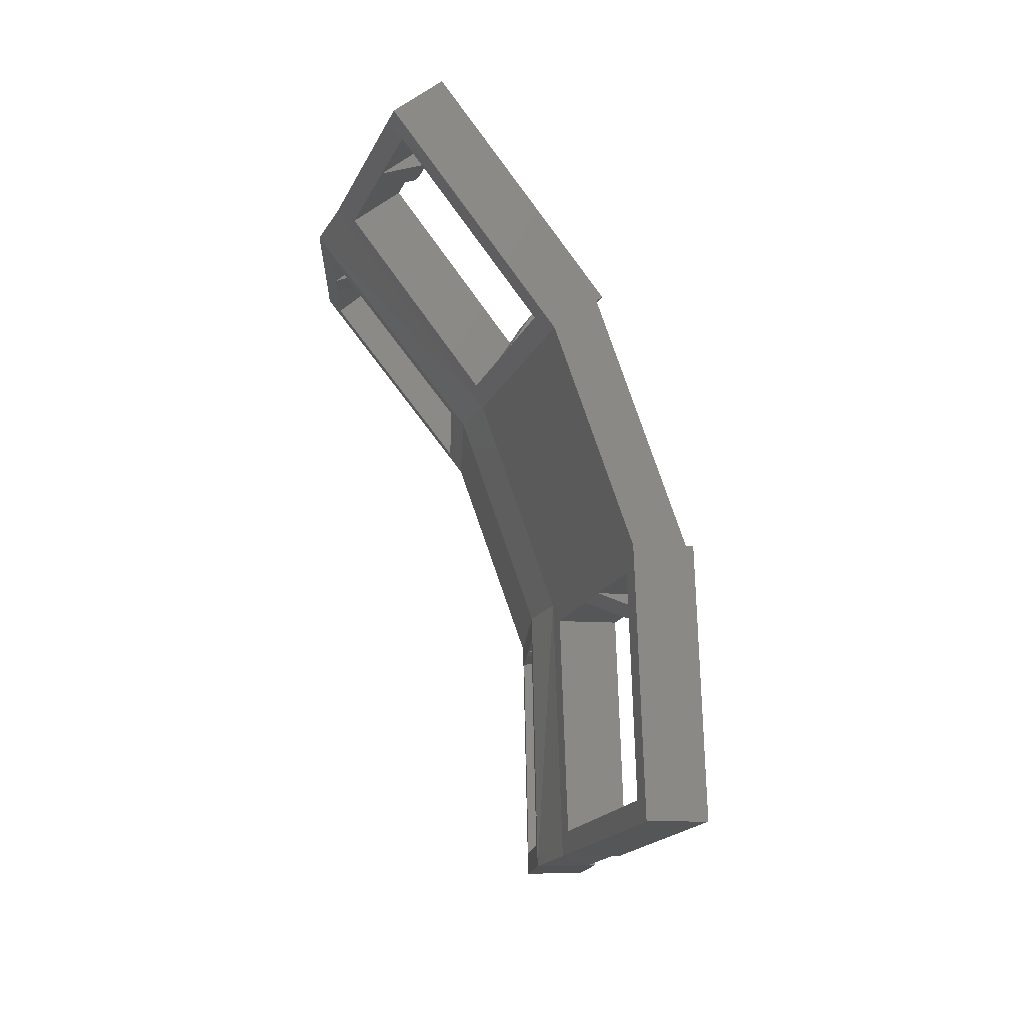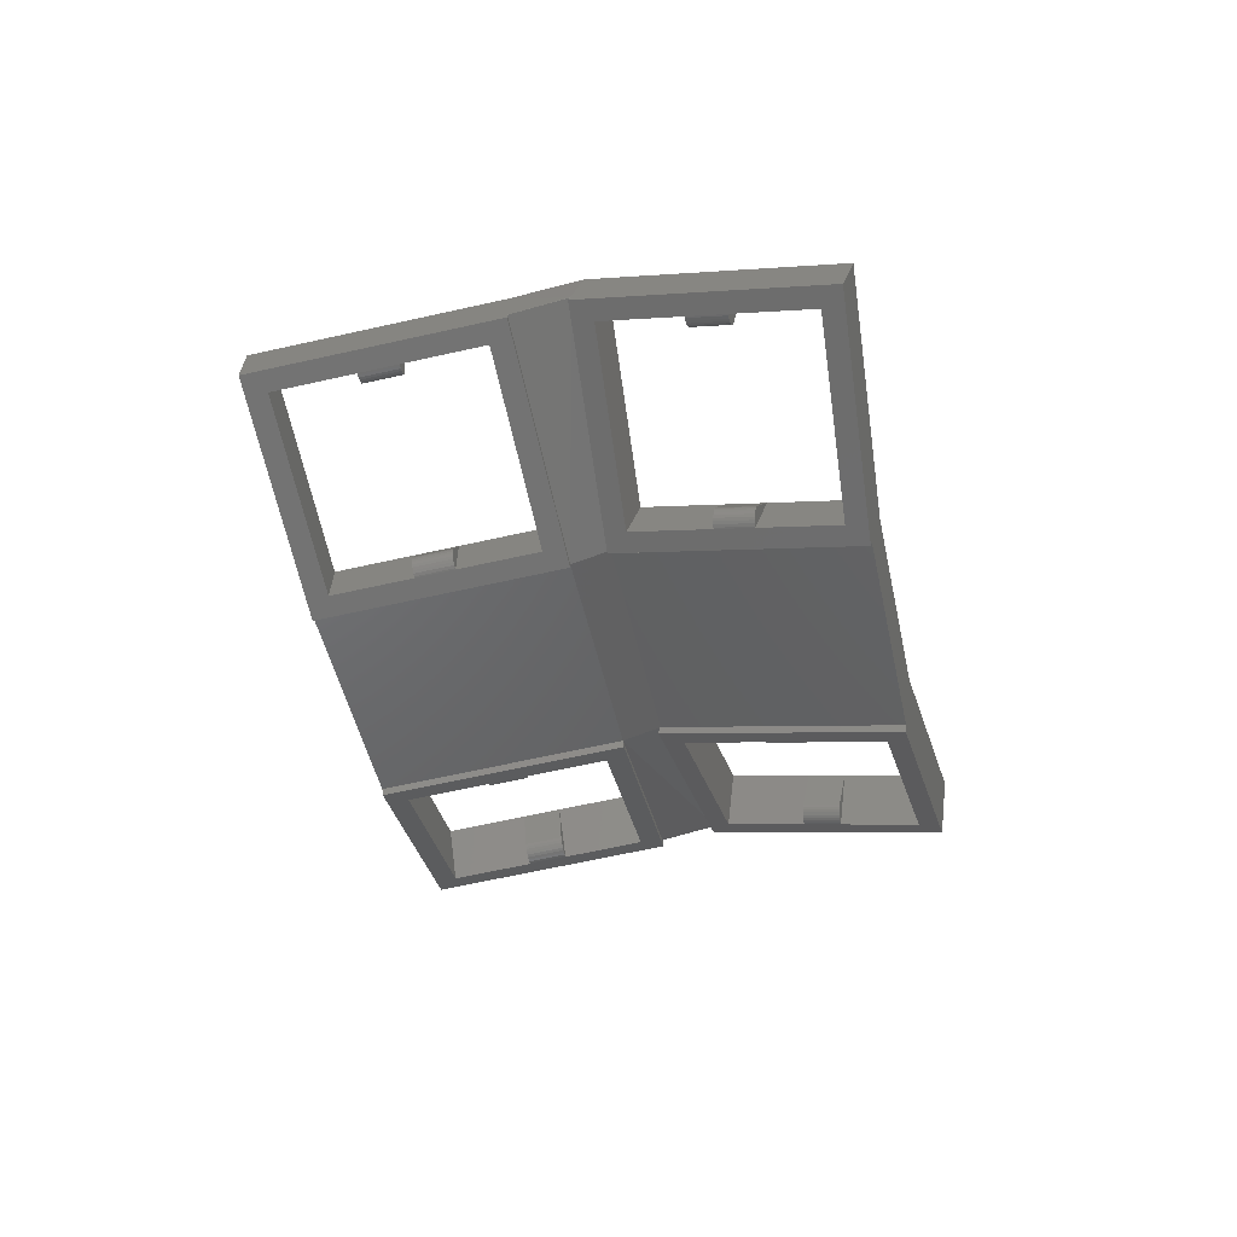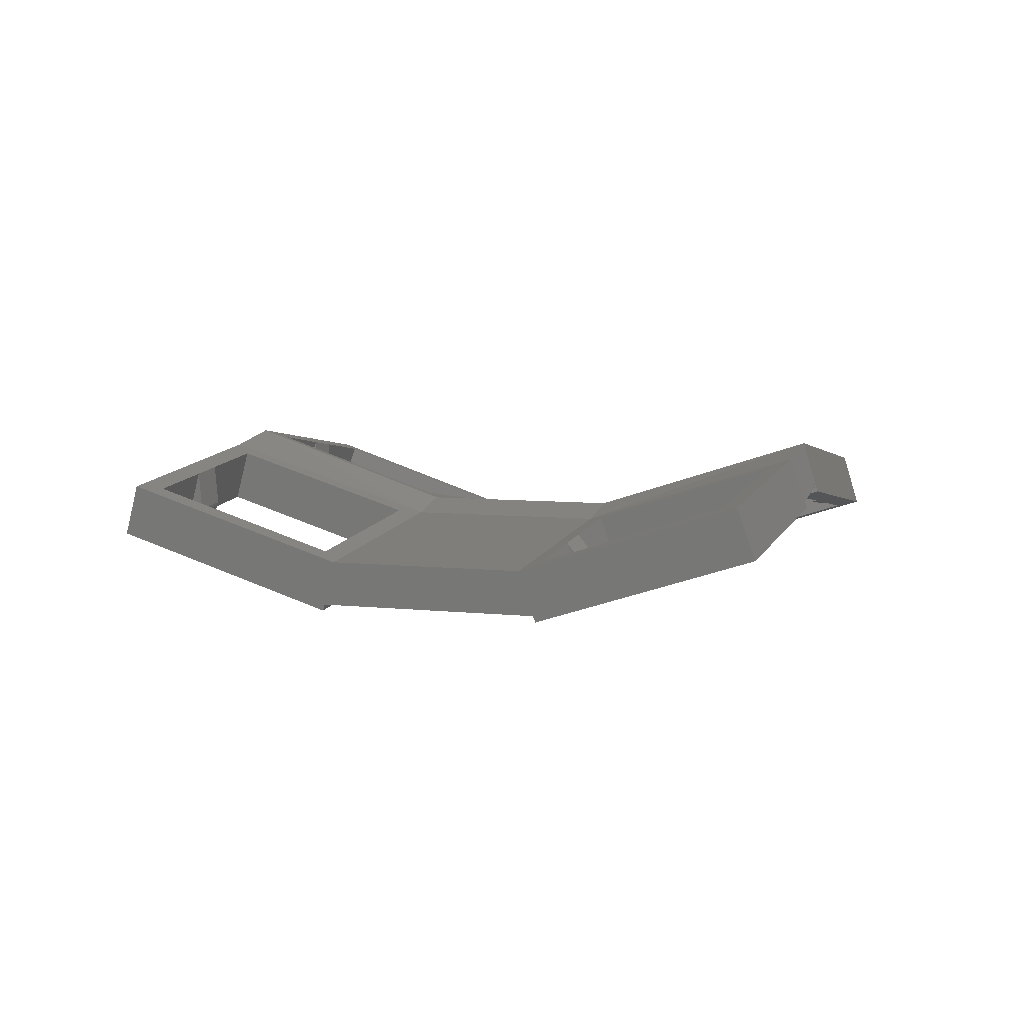
<metadata>
{"format":"stl","ext":"stl","renderer":"f3d","projection":"perspective","resolution":1024,"background":"white","views":[{"elev":44.9,"azim":68.0,"up":"+Y"},{"elev":-46.2,"azim":-111.3,"up":"+Z"},{"elev":8.8,"azim":166.8,"up":"+Z"}]}
</metadata>
<code>
# stl→obj: 307 verts, 658 faces
v -32.3 -47.12 11.25
v -21.57 -33.07 13.7
v -22.81 -32.59 9.932
v -32.09 -47.1 11.71
v -32.14 -47.18 11.72
v -31 -47.51 15.01
v -8.101 -42.36 8.088
v -21.22 -35.12 13.33
v -10.01 -42.86 8.656
v -24.39 -39.99 13.77
v -25.89 -42.28 13.98
v -29.06 -47.15 14.42
v -13.18 -47.73 9.096
v -14.68 -50.02 9.304
v -17.53 -56.81 9.396
v -17.86 -54.89 9.745
v -9.269 -41.95 4.284
v -9.111 -42 4.762
v -9.113 -42 4.756
v -9.168 -42.09 4.763
v -18.75 -56.47 5.6
v -18.54 -56.45 6.064
v -18.6 -56.53 6.071
v -9.191 -41.95 4.788
v -9.129 -41.99 4.762
v -14.43 -47.26 5.325
v -11.25 -42.39 4.884
v -15.93 -49.55 5.533
v -19.1 -54.41 5.973
v -30.31 -46.67 10.65
v -22.46 -34.65 9.558
v -25.64 -39.52 9.999
v -27.14 -41.81 10.21
v -18.68 -56.48 6.104
v -16.2 -49.23 7.156
v -16.31 -49.17 6.989
v -16.4 -49.13 6.8
v -16.44 -49.12 6.597
v -16.45 -49.13 6.389
v -16.43 -49.16 6.184
v -16.37 -49.22 5.992
v -16.28 -49.3 5.821
v -16.15 -49.39 5.679
v -16.01 -49.5 5.572
v -14.94 -46.82 6.389
v -14.96 -46.83 6.181
v -14.7 -46.93 6.948
v -14.81 -46.87 6.781
v -14.93 -46.87 5.976
v -14.51 -47.2 5.364
v -14.65 -47.09 5.471
v -14.9 -46.84 6.592
v -14.78 -47 5.613
v -14.87 -46.93 5.784
v -25.99 -42.47 11.24
v -24.49 -40.17 11.03
v -24.5 -40.18 10.82
v -24.55 -40.17 10.62
v -24.63 -40.13 10.43
v -24.74 -40.08 10.26
v -24.88 -40 10.12
v -25.04 -39.91 10.02
v -25.55 -39.57 9.97
v -25.21 -39.8 9.963
v -25.38 -39.69 9.945
v -26.24 -42.37 10.47
v -26.13 -42.43 10.64
v -26 -42.48 11.03
v -26.38 -42.29 10.33
v -27.05 -41.87 10.18
v -26.88 -41.98 10.15
v -26.05 -42.47 10.82
v -26.54 -42.2 10.23
v -26.71 -42.1 10.17
v 4.954 -51.21 4.464
v 5.056 -51.32 3.987
v -4.531 -65.74 5.78
v -4.428 -65.85 5.303
v 4.316 -50.49 7.831
v 16.34 -59.71 12.55
v 18.38 -59.22 12.88
v 4.637 -52.45 8.352
v 4.262 -50.58 7.838
v 1.462 -57.32 8.793
v -0.03735 -59.61 9.001
v -5.114 -64.94 9.139
v -3.212 -64.47 9.441
v 13.17 -64.58 12.99
v 11.67 -66.87 13.2
v 8.867 -73.61 14.15
v 8.492 -71.74 13.64
v 8.949 -73.66 14.18
v 19.2 -60.1 9.061
v 9.667 -74.43 10.85
v 9.716 -74.63 10.38
v 9.613 -74.52 10.85
v 5.035 -51.26 4.493
v 13.99 -65.46 9.177
v 17.16 -60.59 8.737
v 12.49 -67.75 9.385
v 9.314 -72.62 9.826
v -2.391 -65.36 5.627
v 5.458 -53.33 4.538
v 2.283 -58.2 4.978
v 0.784 -60.49 5.186
v 5.769 -72.13 9.474
v 11.46 -66.98 10.46
v 11.45 -66.99 10.25
v 11.47 -67.03 10.05
v 11.53 -67.09 9.855
v 11.62 -67.16 9.685
v 11.75 -67.26 9.543
v 11.89 -67.36 9.435
v 12.06 -67.47 9.367
v 12.4 -67.7 9.36
v 12.23 -67.59 9.342
v 13.12 -64.87 9.477
v 13.03 -64.79 9.647
v 12.96 -64.69 10.25
v 12.94 -64.7 10.04
v 13.25 -64.96 9.335
v 13.73 -65.29 9.134
v 13.9 -65.4 9.152
v 12.97 -64.73 9.839
v 13.55 -65.18 9.159
v 13.39 -65.06 9.227
v 2.737 -58.35 6.586
v 1.238 -60.64 6.794
v 2.891 -58.48 6.224
v 2.83 -58.42 6.415
v 2.915 -58.52 6.019
v 2.904 -58.53 5.811
v 2.856 -58.51 5.607
v 2.774 -58.48 5.418
v 2.662 -58.42 5.252
v 2.524 -58.34 5.115
v 2.367 -58.25 5.014
v 1.405 -60.82 6.018
v 1.416 -60.81 6.227
v 1.331 -60.72 6.623
v 1.357 -60.81 5.815
v 1.025 -60.64 5.323
v 0.8679 -60.54 5.222
v 1.392 -60.78 6.431
v 1.275 -60.77 5.626
v 1.163 -60.72 5.46
v -34.41 -50.37 11.98
v -34.34 -50.57 12.44
v -34.32 -50.53 12.45
v -33.97 -51.37 14.57
v -43.82 -64.65 8.762
v -33.76 -51.76 15.68
v -43.12 -65.95 12.48
v -33.71 -51.67 15.7
v -21.44 -60.38 10.33
v -19.48 -59.81 10.16
v -33.28 -53.61 14.94
v -36.44 -58.39 13.86
v -37.92 -60.64 13.35
v -41.07 -65.42 12.28
v -24.59 -65.16 9.253
v -26.08 -67.41 8.744
v -28.84 -74 6.959
v -29.23 -72.19 7.666
v -28.89 -74.08 6.941
v -20.06 -58.8 6.857
v -20.1 -58.55 6.411
v -20.02 -58.7 6.831
v -26.67 -68.82 4.597
v -29.51 -72.83 3.192
v -29.37 -72.91 3.675
v -29.38 -72.93 3.671
v -29.42 -72.99 3.657
v -32.43 -52.4 15.2
v -34.32 -50.53 12.41
v -33.75 -50.85 12.18
v -33.75 -50.85 12.17
v -20.08 -58.66 6.857
v -25.29 -63.86 5.536
v -22.14 -59.08 6.614
v -26.78 -66.11 5.028
v -29.93 -70.89 3.95
v -41.78 -64.12 8.56
v -33.99 -52.31 11.22
v -37.14 -57.09 10.15
v -38.63 -59.34 9.637
v -29.51 -72.94 3.689
v -27.43 -65.97 6.277
v -27.29 -66.14 6.627
v -27.37 -66.05 6.463
v -27.45 -65.91 6.077
v -27.43 -65.88 5.871
v -27.38 -65.87 5.67
v -27.29 -65.88 5.48
v -27.17 -65.92 5.312
v -27.03 -65.98 5.172
v -26.87 -66.07 5.066
v -25.94 -63.62 6.38
v -25.96 -63.66 6.585
v -25.8 -63.89 7.136
v -25.89 -63.79 6.972
v -25.89 -63.61 6.178
v -25.54 -63.73 5.681
v -25.38 -63.81 5.575
v -25.94 -63.71 6.786
v -25.68 -63.67 5.821
v -25.8 -63.63 5.989
v -36.14 -57.97 11.16
v -37.63 -60.23 10.65
v -36.12 -57.94 10.96
v -36.14 -57.88 10.76
v -36.19 -57.8 10.57
v -36.28 -57.71 10.4
v -37.05 -57.14 10.12
v -36.4 -57.6 10.27
v -36.54 -57.49 10.17
v -36.7 -57.37 10.11
v -36.88 -57.25 10.09
v -37.77 -59.97 9.896
v -37.68 -60.06 10.06
v -37.61 -60.2 10.45
v -37.89 -59.86 9.761
v -38.36 -59.5 9.584
v -38.54 -59.39 9.609
v -37.63 -60.14 10.25
v -38.03 -59.74 9.662
v -38.19 -59.62 9.602
v -5.772 -67.93 6.114
v -5.997 -68.01 6.566
v -5.927 -67.93 6.539
v -15.36 -82.2 3.365
v -15.19 -82.21 2.895
v 6.237 -77.82 14.87
v -6.796 -69.97 10.03
v 4.272 -78.2 14.16
v -7.061 -67.94 9.903
v -7.115 -68.02 9.884
v -9.947 -74.75 8.949
v -11.44 -77 8.441
v -16.42 -82.13 6.702
v -14.59 -81.78 7.363
v 1.121 -82.98 13.08
v -0.3664 -85.23 12.58
v -3.176 -92.1 11.65
v -3.518 -90.01 11.5
v -16.47 -82.21 6.683
v 6.226 -77.84 14.87
v 7.409 -77.91 11.57
v 7.602 -77.88 11.11
v 7.432 -77.87 11.58
v -1.811 -92.15 7.892
v 7.435 -77.86 11.54
v 6.902 -77.47 11.33
v -5.865 -67.97 6.562
v 5.719 -77.44 14.68
v 2.487 -83.03 9.325
v 5.638 -78.25 10.4
v 0.999 -85.29 8.816
v -2.152 -90.06 7.738
v -13.22 -81.83 3.604
v -5.431 -70.02 6.268
v -8.582 -74.8 5.19
v -10.07 -77.06 4.681
v -15.28 -82.26 3.394
v -0.1834 -84.75 9.876
v -0.1652 -84.71 9.67
v -0.111 -84.7 9.469
v -0.02326 -84.72 9.28
v 0.09426 -84.76 9.111
v 0.2364 -84.82 8.971
v 0.397 -84.9 8.865
v 0.5689 -85 8.798
v 0.9167 -85.23 8.791
v 0.7447 -85.11 8.773
v 1.582 -82.5 9.62
v 1.464 -82.46 9.788
v 1.322 -82.45 10.18
v 1.304 -82.49 10.38
v 1.724 -82.56 9.48
v 2.404 -82.97 9.3
v 2.232 -82.85 9.282
v 1.377 -82.44 9.978
v 1.885 -82.64 9.374
v 2.057 -82.74 9.307
v -8.36 -75.3 6.774
v -9.848 -77.56 6.266
v -8.242 -75.34 6.606
v -8.155 -75.36 6.417
v -8.101 -75.35 6.215
v -8.082 -75.31 6.01
v -8.101 -75.26 5.81
v -8.155 -75.18 5.623
v -8.243 -75.08 5.459
v -8.361 -74.97 5.325
v -8.504 -74.86 5.225
v -9.588 -77.6 5.707
v -9.57 -77.57 5.501
v -9.73 -77.6 6.097
v -9.589 -77.51 5.301
v -9.991 -77.11 4.716
v -9.849 -77.23 4.816
v -9.642 -77.61 5.908
v -9.643 -77.43 5.115
v -9.731 -77.34 4.951
v -17.46 -56.86 9.394
v -33.62 -51.72 15.67
v 6.16 -77.77 14.84
f 1 2 3
f 2 1 4
f 4 1 5
f 6 2 4
f 7 8 9
f 2 8 7
f 2 10 8
f 2 11 10
f 6 11 2
f 11 6 12
f 13 7 9
f 14 7 13
f 14 15 7
f 16 15 14
f 15 15 16
f 12 15 16
f 15 12 6
f 17 18 19
f 20 17 19
f 21 20 22
f 22 22 21
f 20 21 17
f 21 22 23
f 7 2 7
f 2 7 3
f 24 3 7
f 17 24 25
f 24 17 3
f 17 25 18
f 17 26 27
f 17 28 26
f 21 28 17
f 21 29 28
f 1 29 21
f 29 1 30
f 31 17 27
f 31 3 17
f 32 3 31
f 33 3 32
f 1 33 30
f 33 1 3
f 31 9 8
f 9 31 27
f 29 14 28
f 14 29 16
f 26 9 27
f 9 26 13
f 1 34 5
f 21 34 1
f 34 21 34
f 34 21 23
f 28 35 36
f 28 36 37
f 28 37 38
f 28 38 39
f 28 39 40
f 28 40 41
f 28 41 42
f 28 42 43
f 28 43 44
f 35 28 14
f 39 45 46
f 45 39 38
f 36 47 48
f 47 36 35
f 49 39 46
f 39 49 40
f 43 50 44
f 50 43 51
f 35 13 47
f 13 35 14
f 38 52 45
f 52 38 37
f 37 48 52
f 48 37 36
f 53 41 54
f 41 53 42
f 42 51 43
f 51 42 53
f 54 40 49
f 40 54 41
f 44 26 28
f 26 44 50
f 26 47 13
f 47 26 48
f 48 26 52
f 52 26 45
f 45 26 46
f 46 26 49
f 49 26 54
f 54 26 53
f 53 26 51
f 51 26 50
f 16 30 12
f 30 16 29
f 8 32 31
f 32 8 10
f 11 30 33
f 30 11 12
f 55 10 11
f 10 55 56
f 32 56 57
f 32 57 58
f 32 58 59
f 32 59 60
f 32 60 61
f 32 61 62
f 56 32 10
f 62 63 32
f 64 63 62
f 63 64 65
f 59 66 60
f 66 59 67
f 68 56 55
f 56 68 57
f 66 61 60
f 61 66 69
f 70 65 71
f 65 70 63
f 58 67 59
f 67 58 72
f 57 72 58
f 72 57 68
f 33 55 11
f 55 33 68
f 68 33 72
f 72 33 67
f 67 33 66
f 66 33 69
f 69 33 73
f 70 73 33
f 70 74 73
f 74 70 71
f 73 64 62
f 64 73 74
f 74 65 64
f 65 74 71
f 69 62 61
f 62 69 73
f 33 63 70
f 63 33 32
f 75 75 75
f 76 75 75
f 76 77 75
f 77 76 78
f 79 80 81
f 80 79 82
f 79 83 82
f 83 84 82
f 83 85 84
f 86 85 83
f 85 86 87
f 88 81 80
f 89 81 88
f 87 90 91
f 86 90 87
f 92 92 81
f 91 90 92
f 91 92 81
f 81 89 91
f 92 81 92
f 81 92 93
f 94 93 92
f 95 94 96
f 94 95 93
f 93 97 79
f 93 97 97
f 76 97 93
f 97 76 75
f 79 81 93
f 93 98 99
f 93 100 98
f 95 100 93
f 95 101 100
f 95 102 101
f 102 95 78
f 76 99 103
f 99 76 93
f 104 76 103
f 105 76 104
f 78 105 102
f 105 78 76
f 82 99 80
f 99 82 103
f 100 91 89
f 91 100 101
f 99 88 80
f 88 99 98
f 106 95 96
f 78 106 77
f 106 78 95
f 100 107 108
f 100 108 109
f 100 109 110
f 100 110 111
f 100 111 112
f 100 112 113
f 107 100 89
f 114 100 113
f 114 115 100
f 115 114 116
f 117 110 118
f 110 117 111
f 108 119 120
f 119 108 107
f 111 121 112
f 121 111 117
f 115 122 123
f 122 115 116
f 107 88 119
f 88 107 89
f 118 109 124
f 109 118 110
f 124 108 120
f 108 124 109
f 113 125 114
f 125 113 126
f 114 122 116
f 122 114 125
f 112 126 113
f 126 112 121
f 100 123 98
f 123 100 115
f 98 119 88
f 119 98 120
f 120 98 124
f 124 98 118
f 118 98 117
f 117 98 121
f 121 98 126
f 98 125 126
f 123 125 98
f 125 123 122
f 101 87 91
f 87 101 102
f 84 103 82
f 103 84 104
f 87 105 85
f 105 87 102
f 85 127 84
f 127 85 128
f 129 127 130
f 127 129 104
f 104 129 131
f 104 131 132
f 104 132 133
f 104 133 134
f 104 134 135
f 104 135 136
f 104 136 137
f 127 104 84
f 138 131 139
f 131 138 132
f 128 130 127
f 130 128 140
f 132 141 133
f 141 132 138
f 142 137 136
f 137 142 143
f 144 131 129
f 131 144 139
f 140 129 130
f 129 140 144
f 105 128 85
f 144 128 105
f 128 144 140
f 144 105 139
f 139 105 138
f 138 105 141
f 141 105 145
f 145 105 146
f 146 105 142
f 142 105 143
f 134 146 135
f 146 134 145
f 146 136 135
f 136 146 142
f 133 145 134
f 145 133 141
f 143 104 137
f 104 143 105
f 147 148 149
f 150 151 152
f 148 151 150
f 151 148 147
f 152 153 154
f 153 152 151
f 154 155 156
f 155 154 157
f 154 158 157
f 154 159 158
f 153 159 154
f 159 153 160
f 161 156 155
f 162 156 161
f 162 163 156
f 164 163 162
f 163 164 165
f 160 165 164
f 165 160 153
f 166 167 168
f 169 167 166
f 169 170 167
f 171 170 169
f 172 170 171
f 170 172 173
f 174 154 156
f 175 147 149
f 175 147 175
f 176 147 175
f 177 147 176
f 167 177 178
f 167 178 168
f 177 167 147
f 167 179 180
f 167 181 179
f 170 181 167
f 170 182 181
f 170 183 182
f 183 170 151
f 147 180 184
f 180 147 167
f 185 147 184
f 186 147 185
f 151 186 183
f 186 151 147
f 184 155 157
f 155 184 180
f 182 162 181
f 162 182 164
f 179 155 180
f 155 179 161
f 151 187 165
f 151 187 187
f 170 187 151
f 187 170 173
f 165 153 151
f 188 189 190
f 189 188 191
f 189 191 192
f 189 192 181
f 181 192 193
f 181 193 194
f 181 194 195
f 181 195 196
f 181 196 197
f 189 181 162
f 191 198 192
f 198 191 199
f 190 200 201
f 200 190 189
f 192 202 193
f 202 192 198
f 197 203 204
f 203 197 196
f 189 161 200
f 161 189 162
f 191 205 199
f 205 191 188
f 188 201 205
f 201 188 190
f 206 194 207
f 194 206 195
f 196 206 203
f 206 196 195
f 207 193 202
f 193 207 194
f 181 204 179
f 204 181 197
f 179 200 161
f 198 200 179
f 199 200 198
f 200 205 201
f 205 200 199
f 198 179 202
f 202 179 207
f 207 179 206
f 206 179 203
f 203 179 204
f 164 183 160
f 183 164 182
f 157 185 184
f 185 157 158
f 159 183 186
f 183 159 160
f 159 208 158
f 208 159 209
f 185 208 210
f 185 210 211
f 185 211 212
f 185 212 213
f 214 213 215
f 214 215 216
f 208 185 158
f 213 214 185
f 217 214 216
f 214 217 218
f 212 219 213
f 219 212 220
f 209 210 208
f 210 209 221
f 222 213 219
f 213 222 215
f 223 214 218
f 214 223 224
f 211 220 212
f 220 211 225
f 210 225 211
f 225 210 221
f 186 209 159
f 209 186 221
f 221 186 225
f 225 186 220
f 220 186 219
f 224 219 186
f 219 224 222
f 222 224 226
f 224 227 226
f 227 224 223
f 227 216 226
f 216 227 217
f 223 217 227
f 217 223 218
f 226 215 222
f 215 226 216
f 224 185 214
f 185 224 186
f 228 229 230
f 228 231 229
f 232 231 228
f 231 232 231
f 233 234 235
f 236 234 233
f 237 234 236
f 237 238 234
f 237 239 238
f 240 239 237
f 239 240 241
f 242 233 235
f 243 233 242
f 243 244 233
f 245 244 243
f 246 245 241
f 246 241 240
f 245 246 244
f 247 244 248
f 244 247 233
f 248 249 250
f 244 249 248
f 249 244 251
f 233 233 244
f 249 252 250
f 249 253 252
f 228 253 249
f 253 228 254
f 254 228 230
f 233 255 236
f 249 256 257
f 249 258 256
f 251 258 249
f 251 259 258
f 232 259 251
f 259 232 260
f 261 249 257
f 261 228 249
f 262 228 261
f 263 228 262
f 232 263 260
f 263 232 228
f 234 257 235
f 257 234 261
f 258 245 243
f 245 258 259
f 257 242 235
f 242 257 256
f 264 244 246
f 244 264 251
f 264 251 264
f 232 264 231
f 264 232 251
f 258 265 266
f 258 266 267
f 258 267 268
f 258 268 269
f 258 269 270
f 258 270 271
f 265 258 243
f 272 258 271
f 272 273 258
f 273 272 274
f 275 268 276
f 268 275 269
f 265 277 266
f 277 265 278
f 270 275 279
f 275 270 269
f 274 280 273
f 280 274 281
f 243 278 265
f 278 243 242
f 276 267 282
f 267 276 268
f 266 282 267
f 282 266 277
f 272 283 284
f 283 272 271
f 274 284 281
f 284 274 272
f 271 279 283
f 279 271 270
f 273 256 258
f 256 273 280
f 256 278 242
f 278 256 277
f 277 256 282
f 282 256 276
f 276 256 275
f 275 256 279
f 279 256 283
f 256 284 283
f 280 284 256
f 284 280 281
f 259 241 245
f 241 259 260
f 238 261 234
f 261 238 262
f 241 263 239
f 263 241 260
f 239 285 238
f 285 239 286
f 262 285 287
f 262 287 288
f 262 288 289
f 262 289 290
f 262 290 291
f 262 291 292
f 262 292 293
f 262 293 294
f 262 294 295
f 285 262 238
f 296 290 289
f 290 296 297
f 286 287 285
f 287 286 298
f 290 299 291
f 299 290 297
f 300 294 301
f 294 300 295
f 302 289 288
f 289 302 296
f 298 288 287
f 288 298 302
f 263 286 239
f 286 263 298
f 298 263 302
f 302 263 296
f 296 263 297
f 297 263 299
f 299 263 303
f 303 263 304
f 304 263 301
f 301 263 300
f 292 304 293
f 304 292 303
f 301 293 304
f 293 301 294
f 291 303 292
f 303 291 299
f 263 295 300
f 295 263 262
f 246 165 264
f 264 173 231
f 165 240 163
f 240 165 246
f 246 264 264
f 231 171 229
f 163 240 237
f 264 187 173
f 264 165 187
f 229 231 231
f 187 165 187
f 231 172 171
f 172 231 173
f 237 156 163
f 236 156 237
f 169 166 229
f 169 229 171
f 230 77 254
f 230 229 77
f 86 236 86
f 236 86 156
f 229 166 77
f 166 23 77
f 166 168 23
f 23 168 178
f 77 23 22
f 34 23 34
f 156 305 15
f 305 156 86
f 75 77 75
f 79 97 97
f 75 75 75
f 77 22 75
f 83 86 86
f 86 83 305
f 24 7 97
f 7 83 7
f 7 305 83
f 305 7 15
f 75 24 97
f 97 7 79
f 79 7 83
f 75 20 19
f 24 18 25
f 18 75 19
f 75 18 24
f 75 22 20
f 20 22 22
f 176 5 34
f 5 176 175
f 177 34 23
f 34 177 176
f 149 154 6
f 6 154 306
f 15 6 306
f 150 149 148
f 150 154 149
f 154 150 152
f 34 34 34
f 175 5 175
f 5 175 4
f 34 5 34
f 4 149 6
f 149 4 175
f 15 156 15
f 15 174 156
f 306 174 15
f 174 306 154
f 178 177 23
f 90 307 92
f 250 252 96
f 253 96 252
f 253 106 96
f 106 253 77
f 86 307 90
f 233 92 92
f 233 92 92
f 92 233 250
f 92 307 233
f 247 250 233
f 250 247 248
f 250 96 94
f 94 92 250
f 307 255 233
f 86 255 307
f 236 255 86
f 233 255 233
f 253 254 77

</code>
